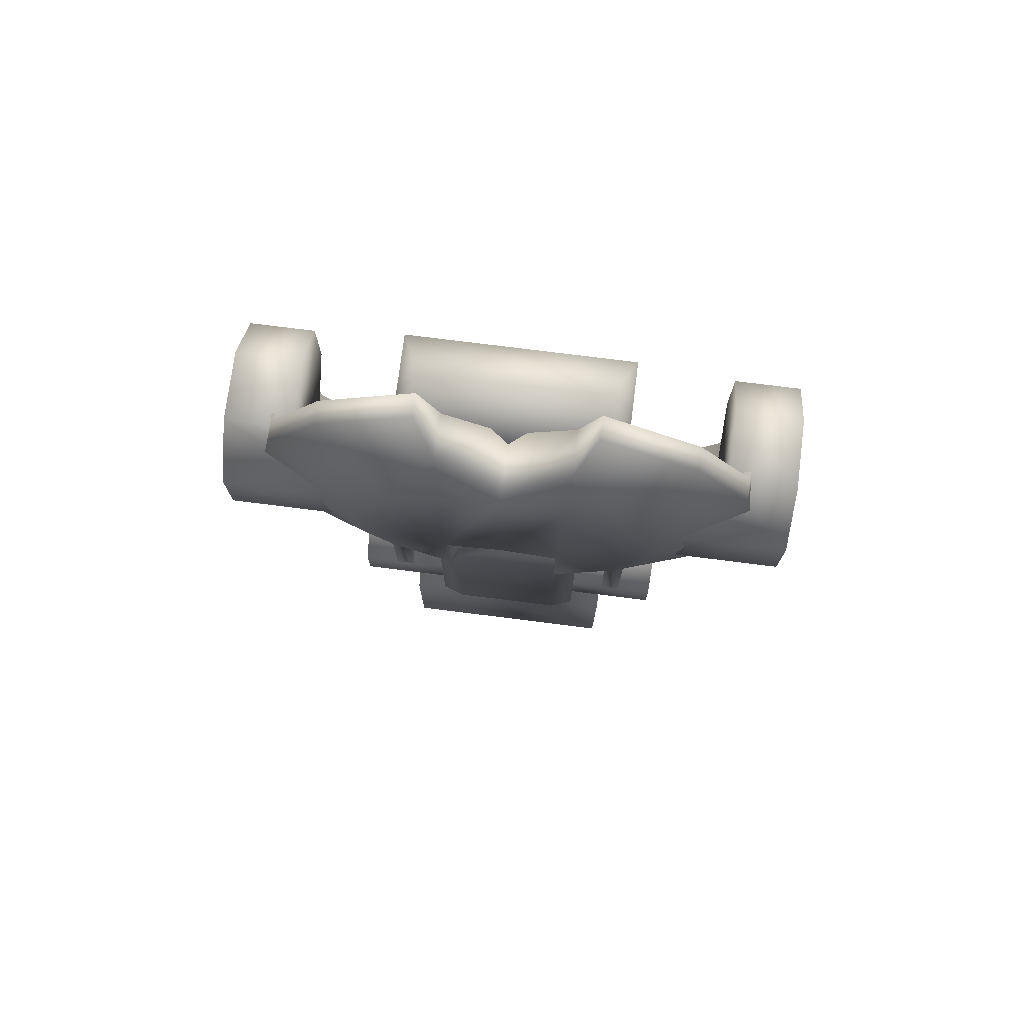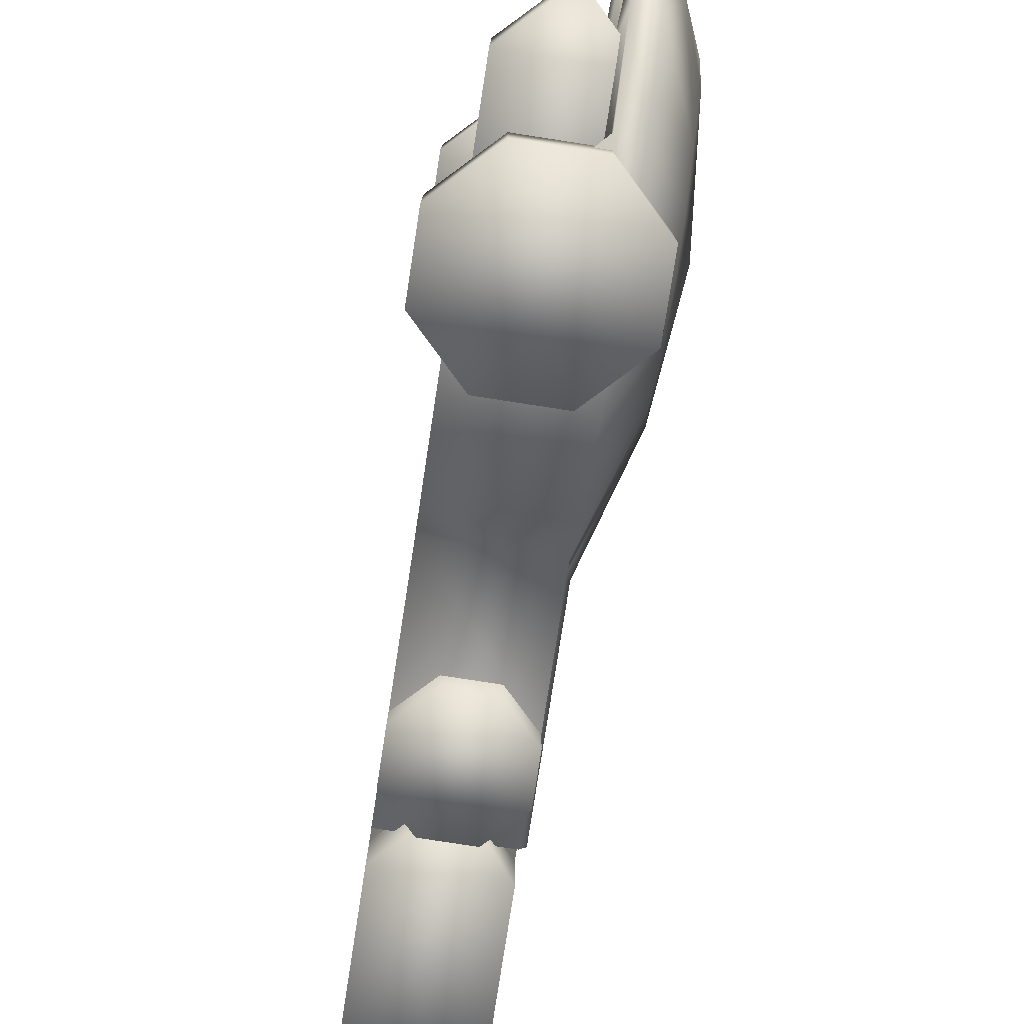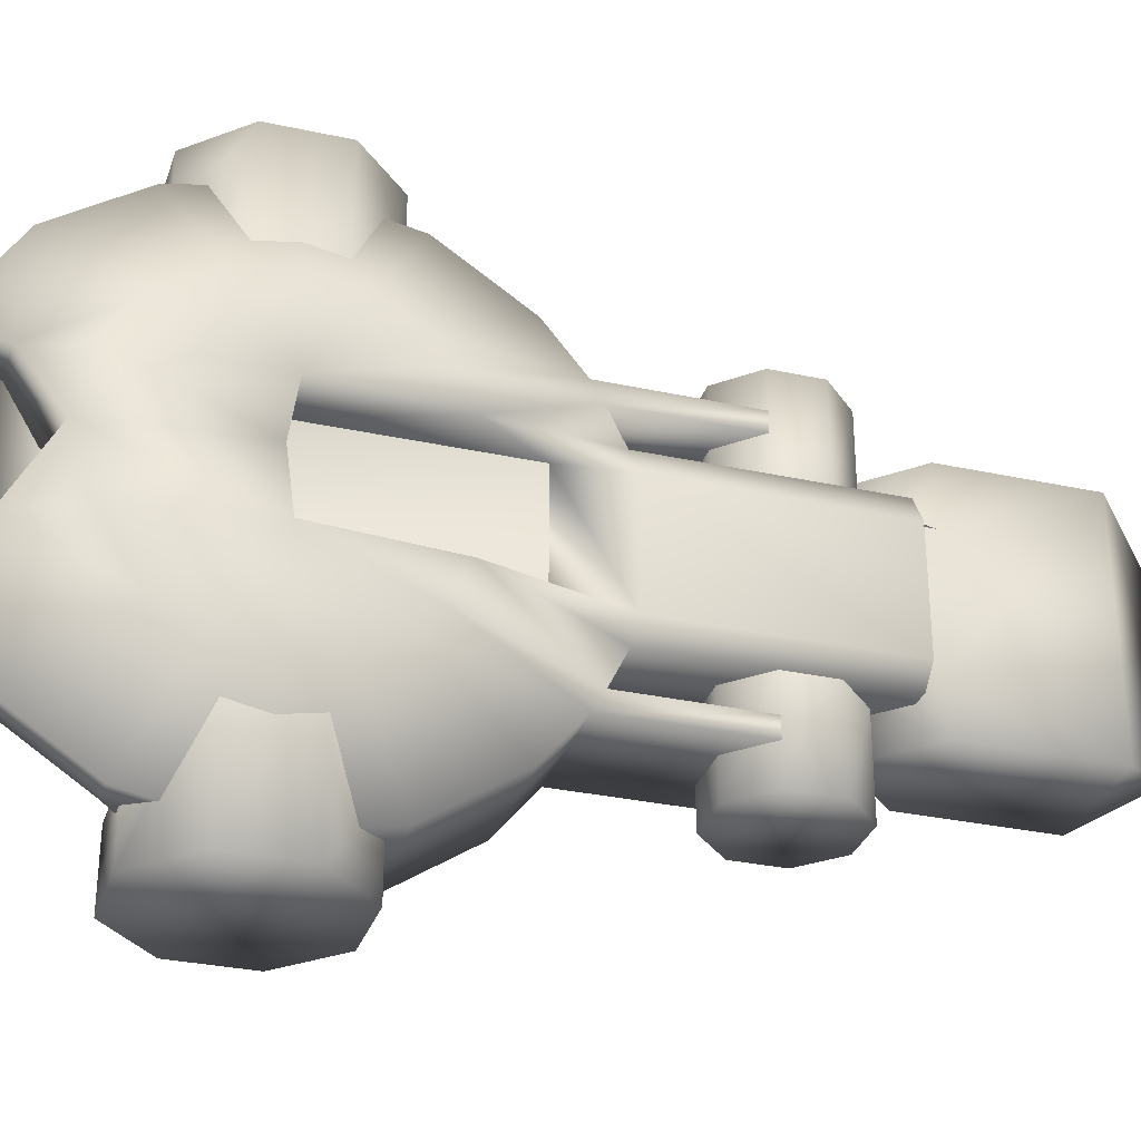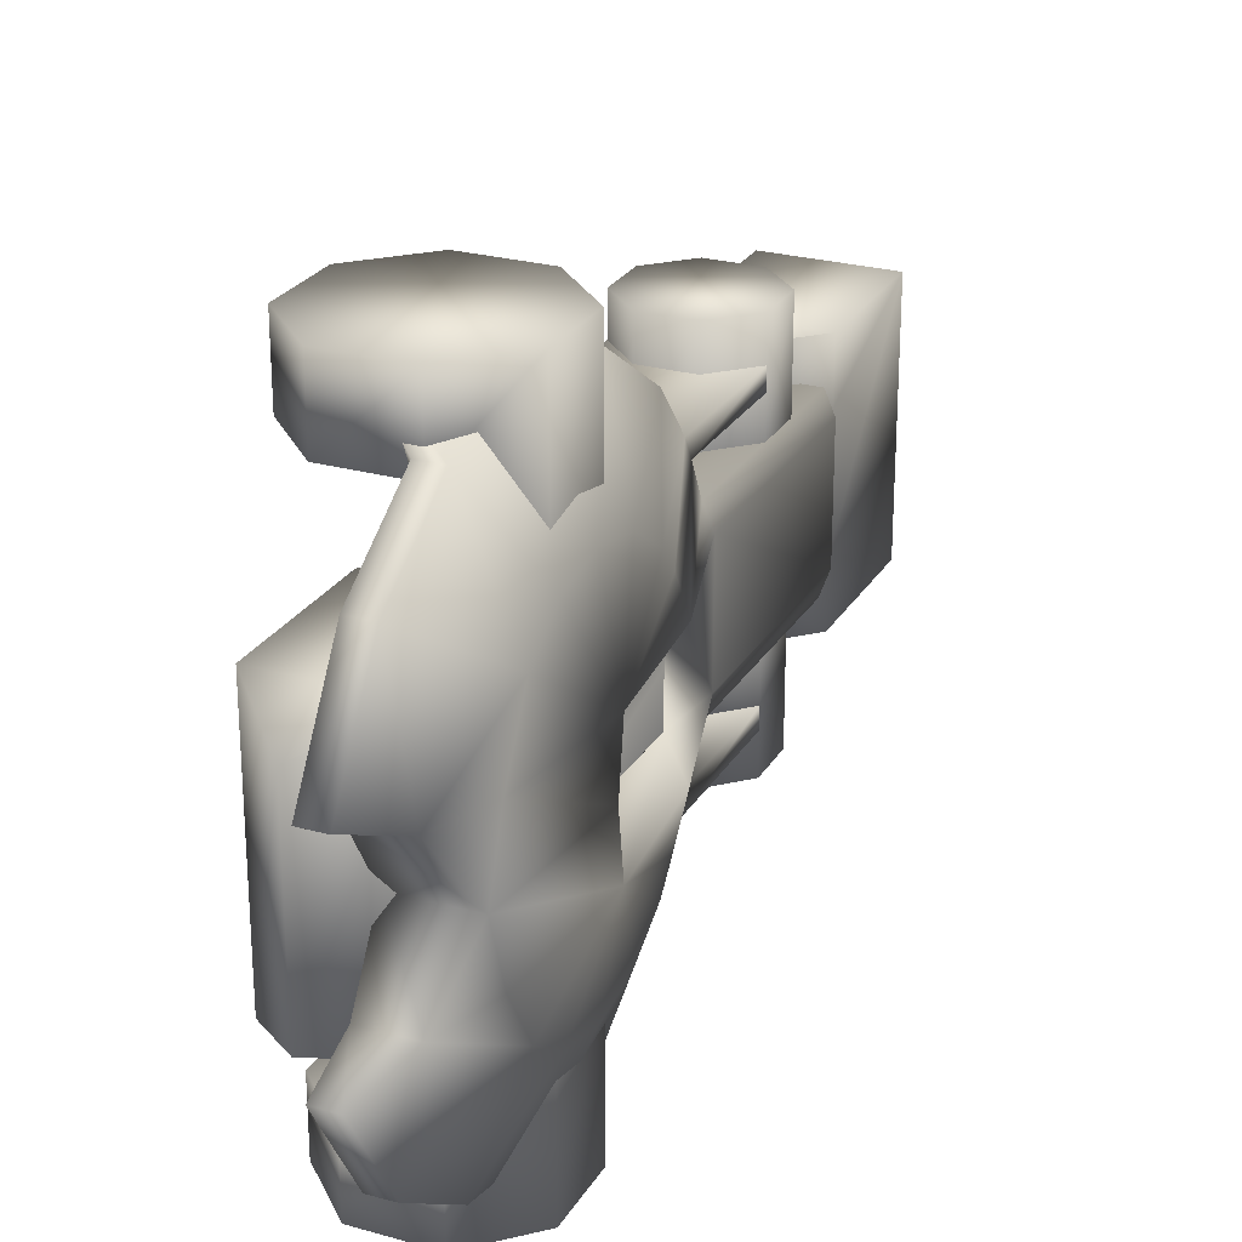
<metadata>
{"format":"obj","ext":"obj","renderer":"f3d","projection":"perspective","resolution":1024,"background":"white","views":[{"elev":75.2,"azim":-82.8,"up":"+Y"},{"elev":-78.5,"azim":171.2,"up":"+Z"},{"elev":-31.2,"azim":-107.2,"up":"+Z"},{"elev":25.5,"azim":-155.7,"up":"+Z"}]}
</metadata>
<code>
o jaller.bh_jaller_reference.smd.mesh_0.004_jaller.bh_jaller_reference.smd.mesh_0.006
v 2.785 5.4 6.316
v 0.09573 4.286 6.316
v 1.671 4.286 6.316
v 2.785 6.976 6.316
v -1.018 5.4 6.316
v 0.09573 8.09 6.316
v 1.671 8.09 6.316
v -1.018 6.976 6.316
v -0.3816 6.184 -1.265
v -0.3816 9.22 -2.53
v 0.8835 4.919 -2.53
v 0.8835 4.919 -1.265
v 2.149 6.184 -2.53
v 2.149 6.184 -1.265
v 2.149 9.22 -2.53
v -0.3816 -4.443 -2.53
v 0.8835 -3.178 -1.265
v 0.8835 -3.178 -2.53
v -0.3816 -4.443 -1.265
v -0.3816 -7.48 -2.53
v -0.3816 -7.48 2.531
v 0.8835 -8.745 2.025
v 0.8835 -8.745 -2.024
v 2.149 -7.48 2.531
v 2.149 -7.48 -2.53
v 2.149 -4.443 1.266
v 2.149 -4.443 -1.265
v 2.149 6.184 1.266
v 2.149 9.22 2.531
v 0.8835 10.49 2.025
v 0.8835 10.49 -2.024
v -0.3816 9.22 2.531
v 2.149 -4.443 -2.53
v 2.149 6.184 2.531
v 0.8835 4.919 2.531
v 0.8835 4.919 1.266
v -0.3816 6.184 1.266
v -0.3816 -4.443 1.266
v -0.3816 -4.443 2.531
v 0.8835 -3.178 2.531
v 0.8835 -3.178 1.266
v 2.149 -4.443 2.531
v 0.1224 11.5 1.897
v -0.9053 10.35 1.421
v -0.3825 11.49 1.895
v 0.1224 10.35 1.421
v -1.348 9.488 6e-06
v 0.1224 9.492 6e-06
v -0.9053 10.35 -1.421
v 0.1224 10.35 -1.421
v -0.3825 11.49 -1.895
v 0.1224 11.5 -1.896
v 0.1243 6.177 -5.163
v 0.1243 6.177 5.163
v 0.1243 4.197 -4.815
v 2.149 6.177 -5.163
v 2.149 4.197 -4.815
v 2.149 2.178 -4.01
v 2.149 2.382 -3.496
v 2.149 1.344 -2.981
v 0.1243 2.382 -3.496
v 0.1243 4.197 4.815
v 2.149 6.177 5.163
v 0.1243 8.207 4.78
v 0.1243 8.207 -4.78
v 0.1224 8.358 -5.239
v 2.149 6.188 -5.67
v 2.149 4.018 -5.239
v 0.1224 10.2 -4.01
v 0.1224 9.492 6e-06
v 0.1224 10.35 1.421
v 0.1224 10.35 -1.421
v 0.1224 11.5 -1.896
v 0.1224 11.5 1.897
v 0.1224 10.2 4.01
v 0.1224 8.358 5.239
v 2.149 6.188 5.67
v 2.149 4.197 4.815
v 0.1243 2.382 3.496
v 0.1243 1.108 -1.258
v 2.149 1.108 -1.258
v 2.149 1.101 -2.552
v 2.149 -1.644 -2.981
v 2.149 -1.644 -2.552
v 2.149 4.018 5.239
v 2.149 2.382 3.496
v 0.1243 1.108 1.258
v 2.149 -4.051 -1.772
v 2.149 0.6198 -1.265
v 2.149 -4.152 -1.265
v 2.149 0.7209 -1.772
v 2.149 -1.644 2.981
v 2.149 -1.644 2.552
v 2.149 1.344 2.981
v 2.149 1.101 2.552
v 2.149 2.178 4.01
v 2.149 -4.051 1.772
v 2.149 -4.152 1.265
v 2.149 0.6198 1.265
v 2.149 0.7209 1.772
v 2.149 1.108 1.258
v -1.291 5.104 3.25
v -1.291 6.188 3.465
v -1.649 6.188 1.265
v -1.291 7.272 3.25
v -1.291 8.191 2.636
v -1.353 9.039 1.363
v -0.9053 10.35 1.421
v -1.348 9.488 6e-06
v -1.649 6.367 6e-06
v -1.649 6.188 -1.265
v -1.353 9.039 -1.363
v -1.291 8.191 -2.636
v -0.9053 10.35 -1.421
v -1.291 7.272 -3.25
v -1.291 6.188 -3.465
v -1.291 5.104 -3.25
v -1.291 4.185 -2.636
v -1.291 3.767 -2.122
v -1.371 3.404 -1.265
v -0.3825 11.49 -1.895
v -0.3838 10.19 -4.006
v -0.3838 8.356 -5.234
v -0.3838 6.188 -5.665
v -0.3838 4.02 -5.234
v -0.3838 2.182 -4.006
v -0.3838 1.347 -2.978
v -0.3838 1.102 -2.55
v -0.3838 0.7215 -1.772
v -0.5445 0.6199 -1.265
v -0.3838 -4.05 -1.772
v -0.5445 -4.152 -1.265
v -0.3838 -1.644 -2.55
v -0.3838 -1.644 -2.978
v -0.3819 2.012 1.265
v -0.3819 2.012 -1.265
v -0.5445 0.6199 1.265
v -0.5445 -4.152 1.265
v -0.3838 0.7216 1.772
v -1.371 3.404 1.265
v -0.3838 1.102 2.55
v -1.291 3.767 2.122
v -1.291 4.185 2.636
v -0.3838 2.182 4.006
v -0.3838 4.02 5.234
v -0.3838 6.188 5.665
v -0.3838 8.356 5.234
v -0.3838 10.19 4.006
v -0.3825 11.49 1.895
v -0.3838 -4.05 1.772
v -0.3838 -1.644 2.55
v -0.3838 -1.644 2.978
v -0.3838 1.347 2.978
v 0.09573 4.286 4.828
v 0.09573 4.286 6.316
v -1.018 5.4 3.146
v 1.671 4.286 6.316
v 1.671 4.286 4.828
v 2.785 5.4 6.316
v 2.785 5.4 4.828
v 2.785 6.976 6.316
v 2.785 6.976 4.828
v 1.671 8.09 6.316
v 1.671 8.09 4.828
v 0.09573 8.09 6.316
v 0.09573 8.09 4.828
v -1.018 6.976 6.316
v -1.018 6.976 3.146
v -1.018 5.4 6.316
v 0.09573 8.09 4.828
v 1.671 4.286 4.828
v 0.09573 4.286 4.828
v 1.671 8.09 4.828
v 2.785 5.4 4.828
v 2.785 6.976 4.828
v 0.09573 4.286 -4.828
v 1.671 8.09 -4.828
v 0.09573 8.09 -4.828
v 1.671 4.286 -4.828
v 2.785 6.976 -4.828
v 2.785 5.4 -4.828
v 1.671 8.09 -4.828
v 2.785 6.976 -6.316
v 1.671 8.09 -6.316
v 2.785 6.976 -4.828
v 2.785 5.4 -6.316
v 2.785 5.4 -4.828
v 1.671 4.286 -6.316
v 1.671 4.286 -4.828
v 0.09573 4.286 -6.316
v 0.09573 4.286 -4.828
v -1.018 5.4 -6.316
v -1.018 5.4 -3.146
v -1.018 6.976 -6.316
v -1.018 6.976 -3.146
v 0.09573 8.09 -6.316
v 0.09573 8.09 -4.828
v 0.09573 8.09 -6.316
v -1.018 5.4 -6.316
v -1.018 6.976 -6.316
v 1.671 8.09 -6.316
v 2.785 6.976 -6.316
v 0.09573 4.286 -6.316
v 2.785 5.4 -6.316
v 1.671 4.286 -6.316
v 0.1224 11.5 -1.896
v -0.3838 10.19 -4.006
v -0.3825 11.49 -1.895
v 0.1224 10.2 -4.01
v -0.3838 8.356 -5.234
v 0.1224 8.358 -5.239
v -0.3838 6.188 -5.665
v 2.149 6.188 -5.67
v -0.3838 4.02 -5.234
v 2.149 4.018 -5.239
v -0.3838 2.182 -4.006
v 2.149 2.178 -4.01
v -0.3838 1.347 -2.978
v 2.149 1.344 -2.981
v -1.649 6.188 -1.265
v -0.3819 2.012 -1.265
v -0.3819 6.188 -1.265
v -1.371 3.404 -1.265
v -0.5445 0.6199 -1.265
v -0.3838 -4.05 1.772
v 2.149 -4.152 1.265
v -0.5445 -4.152 1.265
v -0.5445 -4.152 -1.265
v 2.149 -4.051 -1.772
v 2.149 -4.152 -1.265
v -0.3838 -4.05 -1.772
v -0.3838 1.102 2.55
v 2.149 0.7209 1.772
v 2.149 1.101 2.552
v -0.3838 0.7216 1.772
v -0.3838 0.7215 -1.772
v 2.149 1.101 -2.552
v 2.149 0.7209 -1.772
v -0.3838 1.102 -2.55
v -0.3838 1.102 -2.55
v 2.149 -1.644 -2.552
v 2.149 1.101 -2.552
v -0.3838 -1.644 -2.55
v 2.149 1.344 -2.981
v -0.3838 -1.644 -2.978
v -0.3838 1.347 -2.978
v 2.149 -1.644 -2.981
v -0.3838 1.347 2.978
v 2.149 -1.644 2.981
v 2.149 1.344 2.981
v -0.3838 -1.644 2.978
v 2.149 1.101 2.552
v -0.3838 -1.644 2.55
v -0.3838 1.102 2.55
v 2.149 -1.644 2.552
v -0.3838 0.7216 1.772
v 2.149 -4.051 1.772
v 2.149 0.7209 1.772
v -0.3838 -4.05 1.772
v 2.149 0.7209 -1.772
v -0.3838 -4.05 -1.772
v -0.3838 0.7215 -1.772
v 2.149 -4.051 -1.772
v 0.3589 -0.8974 -3.796
v -0.3832 -2.689 -3.796
v -0.3832 -1.639 -3.796
v 1.408 -0.8974 -3.796
v 2.15 -1.639 -3.796
v 0.3589 -3.431 -3.796
v 2.15 -2.689 -3.796
v 1.408 -3.431 -3.796
v -0.3832 -1.639 1.772
v -0.3832 -1.639 3.796
v 0.3589 -0.8974 1.772
v -0.3832 -2.689 3.796
v -0.3832 -2.689 1.772
v 0.3589 -3.431 3.796
v 0.3589 -3.431 1.772
v 1.408 -3.431 3.796
v 1.408 -3.431 1.772
v 2.15 -2.689 3.796
v 2.15 -2.689 1.772
v 2.15 -1.639 3.796
v 2.15 -1.639 1.772
v 1.408 -0.8974 3.796
v 1.408 -0.8974 1.772
v 0.3589 -0.8974 3.796
v 2.149 9.22 -2.53
v -0.3816 9.22 -2.53
v 0.8835 10.49 -2.024
v 2.149 6.184 -2.53
v -0.3816 6.184 -2.53
v 0.8835 4.919 -2.53
v -0.3816 9.22 2.531
v 2.149 9.22 2.531
v 0.8835 10.49 2.025
v -0.3816 6.184 2.531
v 2.149 6.184 2.531
v 0.8835 4.919 2.531
v -0.3816 -7.48 -2.53
v 2.149 -7.48 -2.53
v 0.8835 -8.745 -2.024
v -0.3816 -4.443 -2.53
v 2.149 -4.443 -2.53
v 0.8835 -3.178 -2.53
v 2.149 -7.48 2.531
v -0.3816 -7.48 2.531
v 0.8835 -8.745 2.025
v 2.149 -4.443 2.531
v -0.3816 -4.443 2.531
v 0.8835 -3.178 2.531
v 2.149 6.184 1.266
v -0.3816 -4.443 1.266
v 2.149 -4.443 1.266
v -0.3816 6.184 1.266
v -0.3816 6.184 -1.265
v 2.149 -4.443 -1.265
v -0.3816 -4.443 -1.265
v 2.149 6.184 -1.265
v 0.3589 -0.8974 3.796
v 2.15 -1.639 3.796
v 1.408 -0.8974 3.796
v 2.15 -2.689 3.796
v 0.3589 -3.431 3.796
v 1.408 -3.431 3.796
v -0.3832 -2.689 3.796
v -0.3832 -1.639 3.796
v -0.3825 11.49 1.895
v 0.1224 10.2 4.01
v 0.1224 11.5 1.897
v -0.3838 10.19 4.006
v 0.1224 8.358 5.239
v -0.3838 8.356 5.234
v 2.149 6.188 5.67
v -0.3838 6.188 5.665
v 2.149 4.018 5.239
v -0.3838 4.02 5.234
v 2.149 2.178 4.01
v -0.3838 2.182 4.006
v 2.149 1.344 2.981
v -0.3838 1.347 2.978
v -0.3819 6.188 -1.265
v -1.649 6.367 6e-06
v -1.649 6.188 -1.265
v -0.3819 6.367 6e-06
v -1.649 6.188 1.265
v -0.3819 6.188 1.265
v -0.3819 6.188 1.265
v -1.371 3.404 1.265
v -1.649 6.188 1.265
v -0.3819 2.012 1.265
v -0.5445 0.6199 1.265
v 0.3589 -0.8974 -1.772
v 1.408 -0.8974 -3.796
v 0.3589 -0.8974 -3.796
v 1.408 -0.8974 -1.772
v 2.15 -1.639 -3.796
v 2.15 -1.639 -1.772
v 2.15 -2.689 -3.796
v 2.15 -2.689 -1.772
v 1.408 -3.431 -3.796
v 1.408 -3.431 -1.772
v 0.3589 -3.431 -3.796
v 0.3589 -3.431 -1.772
v -0.3832 -2.689 -3.796
v -0.3832 -2.689 -1.772
v -0.3832 -1.639 -3.796
v -0.3832 -1.639 -1.772
f 1 2 3
f 4 2 1
f 4 5 2
f 6 5 4
f 6 4 7
f 6 8 5
f 13 12 11
f 13 14 12
f 15 14 13
f 16 17 18
f 16 19 17
f 20 19 16
f 20 21 19
f 20 22 21
f 23 22 20
f 23 24 22
f 25 24 23
f 25 26 24
f 27 26 25
f 27 28 26
f 14 28 27
f 14 29 28
f 15 29 14
f 15 30 29
f 31 30 15
f 31 32 30
f 10 32 31
f 33 27 25
f 18 27 33
f 18 17 27
f 34 28 29
f 35 28 34
f 35 36 28
f 9 37 10
f 9 38 37
f 19 38 9
f 19 21 38
f 39 38 21
f 40 38 39
f 42 41 40
f 42 26 41
f 24 26 42
f 43 44 45
f 46 44 43
f 46 47 44
f 48 47 46
f 48 49 47
f 50 49 48
f 50 51 49
f 52 51 50
f 53 54 55
f 55 57 56
f 58 59 60
f 58 57 59
f 61 59 57
f 61 57 55
f 55 62 61
f 55 54 62
f 53 64 54
f 65 64 53
f 65 56 66
f 66 56 67
f 68 56 57
f 68 57 58
f 65 66 69
f 69 70 65
f 65 70 64
f 71 64 70
f 69 72 70
f 73 72 69
f 71 74 75
f 75 64 71
f 75 76 64
f 77 64 76
f 63 77 78
f 62 63 78
f 62 78 79
f 61 62 79
f 61 79 80
f 80 59 61
f 80 81 59
f 82 59 81
f 60 59 82
f 60 82 83
f 83 82 84
f 78 77 85
f 78 85 86
f 79 78 86
f 79 86 87
f 80 79 87
f 88 89 90
f 91 89 88
f 91 81 89
f 82 81 91
f 92 93 94
f 94 93 95
f 95 86 94
f 94 86 96
f 86 85 96
f 97 98 99
f 97 99 100
f 100 99 101
f 100 101 95
f 95 101 86
f 87 86 101
f 102 103 104
f 105 104 103
f 106 104 105
f 107 104 106
f 108 107 106
f 109 107 108
f 109 110 107
f 109 111 110
f 112 111 109
f 112 113 111
f 114 113 112
f 109 114 112
f 107 110 104
f 115 111 113
f 116 111 115
f 116 117 111
f 118 111 117
f 119 111 118
f 119 120 111
f 114 121 122
f 114 122 113
f 113 122 123
f 113 123 115
f 115 123 124
f 115 124 116
f 116 124 125
f 116 125 117
f 117 125 126
f 117 126 118
f 118 126 127
f 118 127 119
f 119 127 128
f 119 128 120
f 120 128 129
f 120 129 130
f 129 131 130
f 130 131 132
f 127 133 128
f 134 133 127
f 130 135 136
f 137 135 130
f 130 132 137
f 137 132 138
f 137 138 139
f 137 139 140
f 140 139 141
f 140 141 142
f 142 104 140
f 143 104 142
f 102 104 143
f 143 144 102
f 102 144 145
f 102 145 103
f 103 145 146
f 103 146 105
f 105 146 147
f 105 147 106
f 106 147 148
f 106 148 108
f 108 148 149
f 139 138 150
f 151 152 141
f 141 152 153
f 142 141 153
f 142 153 143
f 143 153 144
f 154 155 156
f 154 157 155
f 158 157 154
f 158 159 157
f 160 159 158
f 160 161 159
f 162 161 160
f 162 163 161
f 164 163 162
f 164 165 163
f 166 165 164
f 166 167 165
f 168 167 166
f 168 169 167
f 156 169 168
f 156 155 169
f 170 171 172
f 173 171 170
f 173 174 171
f 175 174 173
f 176 177 178
f 179 177 176
f 179 180 177
f 181 180 179
f 182 183 184
f 185 183 182
f 185 186 183
f 187 186 185
f 187 188 186
f 189 188 187
f 189 190 188
f 191 190 189
f 191 192 190
f 193 192 191
f 193 194 192
f 195 194 193
f 195 196 194
f 197 196 195
f 197 184 196
f 182 184 197
f 198 199 200
f 198 201 202
f 202 199 198
f 202 203 199
f 204 203 202
f 204 205 203
f 206 207 208
f 209 207 206
f 209 210 207
f 211 210 209
f 211 212 210
f 213 212 211
f 213 214 212
f 215 214 213
f 215 216 214
f 217 216 215
f 217 218 216
f 219 218 217
f 220 221 222
f 223 221 220
f 223 224 221
f 227 226 225
f 228 229 230
f 231 229 228
f 232 233 234
f 235 233 232
f 236 237 238
f 239 237 236
f 240 241 242
f 243 241 240
f 244 245 246
f 247 245 244
f 248 249 250
f 251 249 248
f 252 253 254
f 255 253 252
f 256 257 258
f 259 257 256
f 260 261 262
f 263 261 260
f 264 265 266
f 264 267 268
f 268 265 264
f 268 269 265
f 270 269 268
f 270 271 269
f 272 273 274
f 272 275 273
f 276 275 272
f 276 277 275
f 278 277 276
f 278 279 277
f 280 279 278
f 280 281 279
f 282 281 280
f 282 283 281
f 284 283 282
f 284 285 283
f 286 285 284
f 286 287 285
f 274 287 286
f 274 273 287
f 288 289 290
f 291 289 288
f 291 292 289
f 293 292 291
f 294 295 296
f 297 295 294
f 297 298 295
f 299 298 297
f 300 301 302
f 303 301 300
f 303 304 301
f 305 304 303
f 306 307 308
f 309 307 306
f 309 310 307
f 311 310 309
f 312 313 314
f 315 313 312
f 316 317 318
f 319 317 316
f 320 321 322
f 323 324 325
f 321 324 323
f 321 326 324
f 320 326 321
f 320 327 326
f 328 329 330
f 331 329 328
f 331 332 329
f 333 332 331
f 333 334 332
f 335 334 333
f 335 336 334
f 337 336 335
f 337 338 336
f 339 338 337
f 339 340 338
f 341 340 339
f 342 343 344
f 345 343 342
f 345 346 343
f 347 346 345
f 348 349 350
f 351 349 348
f 351 352 349
f 353 354 355
f 356 354 353
f 356 357 354
f 358 357 356
f 358 359 357
f 360 359 358
f 360 361 359
f 362 361 360
f 362 363 361
f 364 365 363
f 366 365 364
f 366 367 365
f 368 367 366
f 368 355 367
f 353 355 368

</code>
